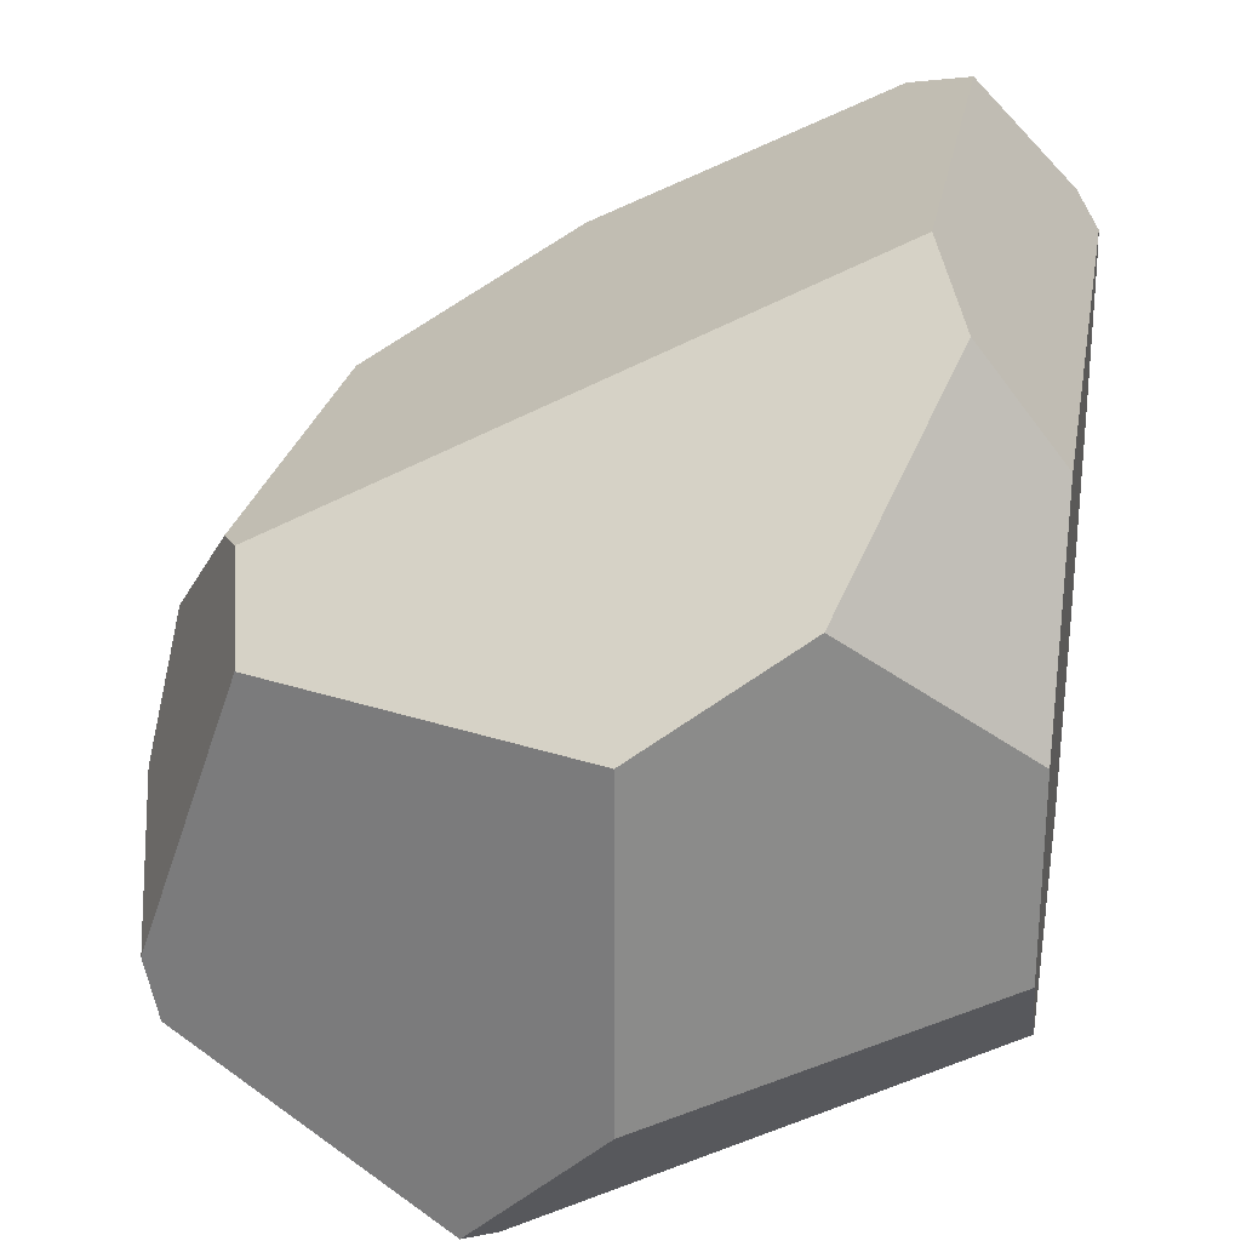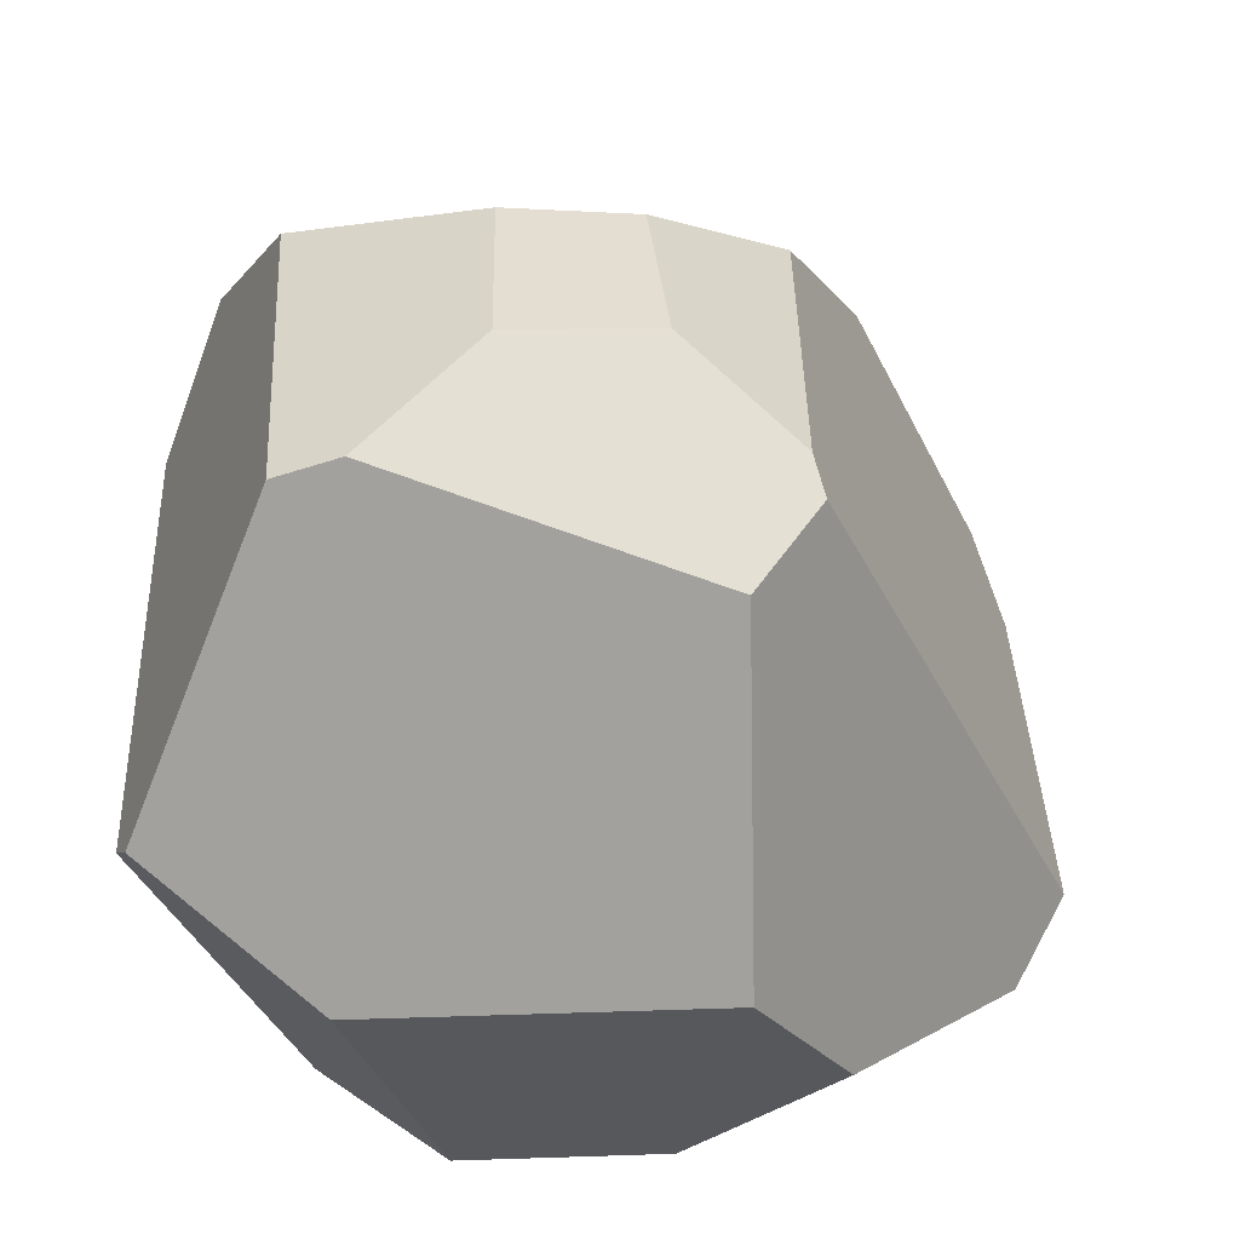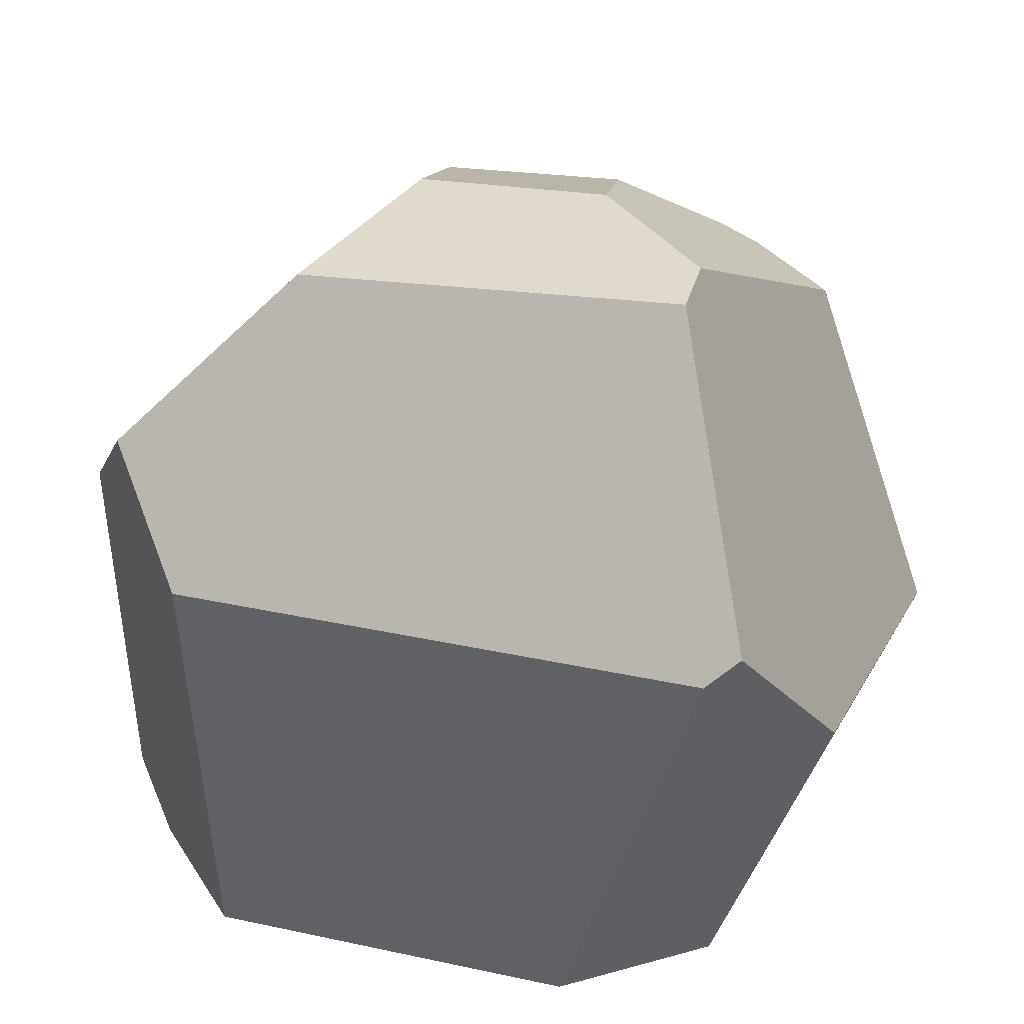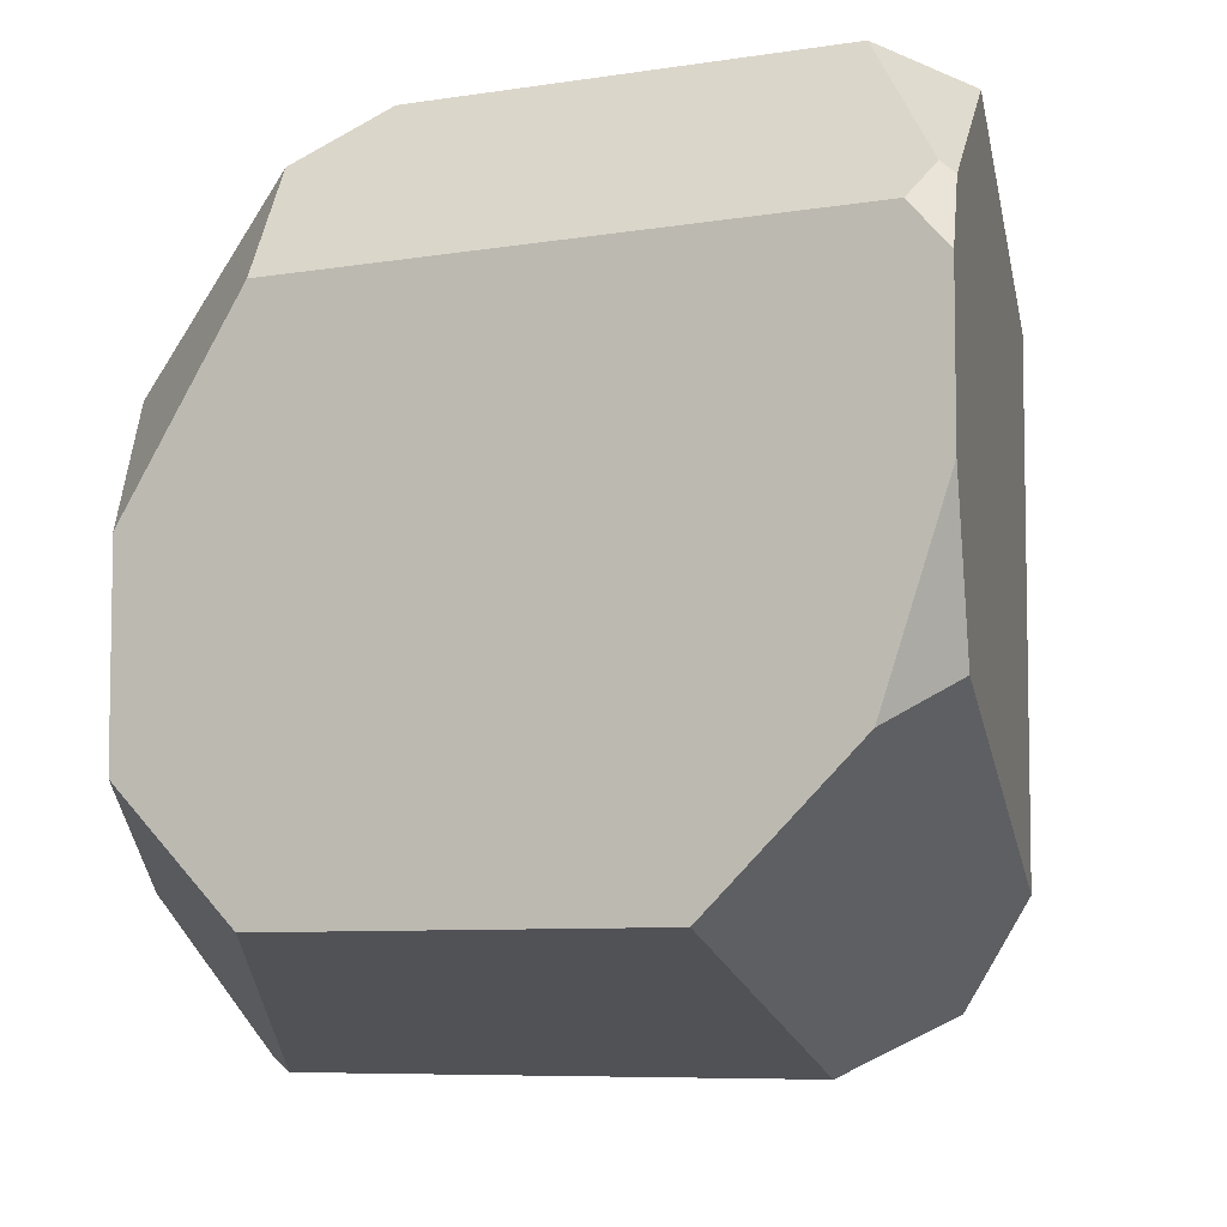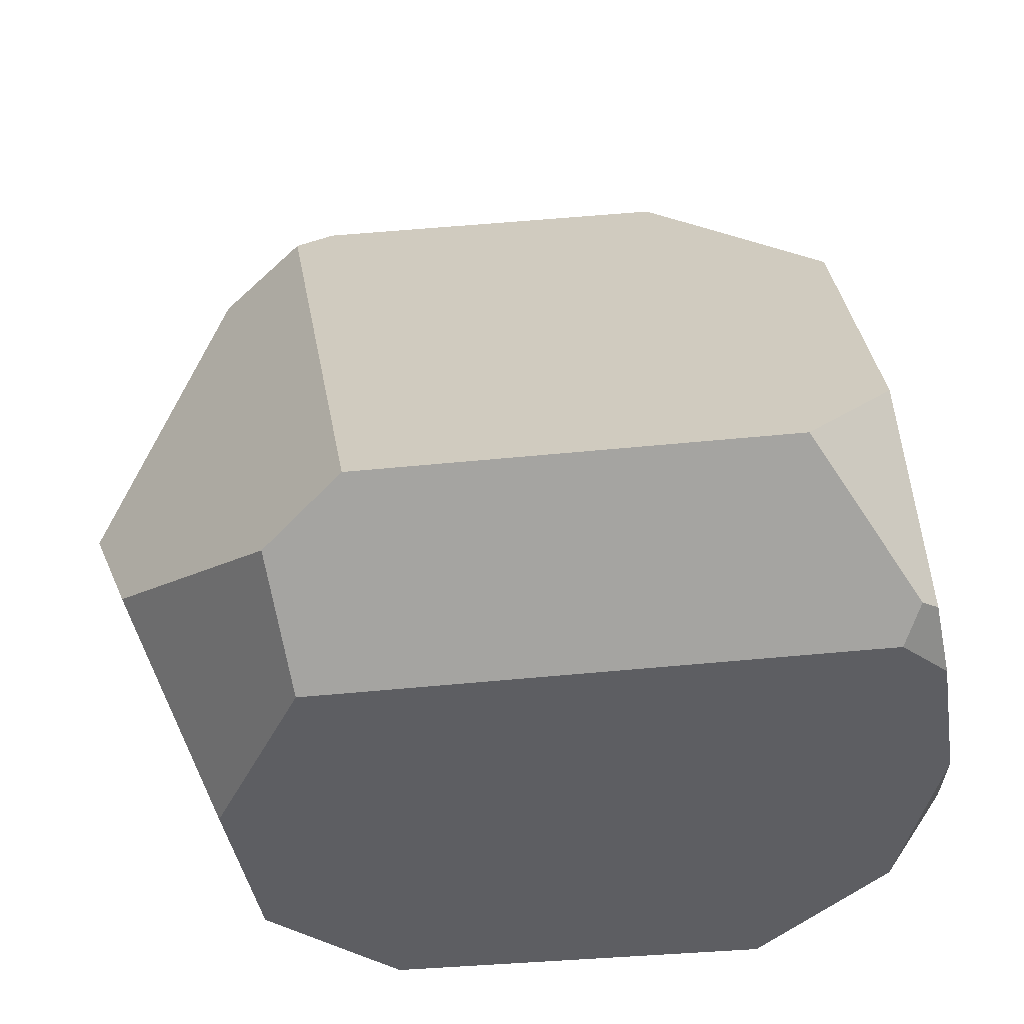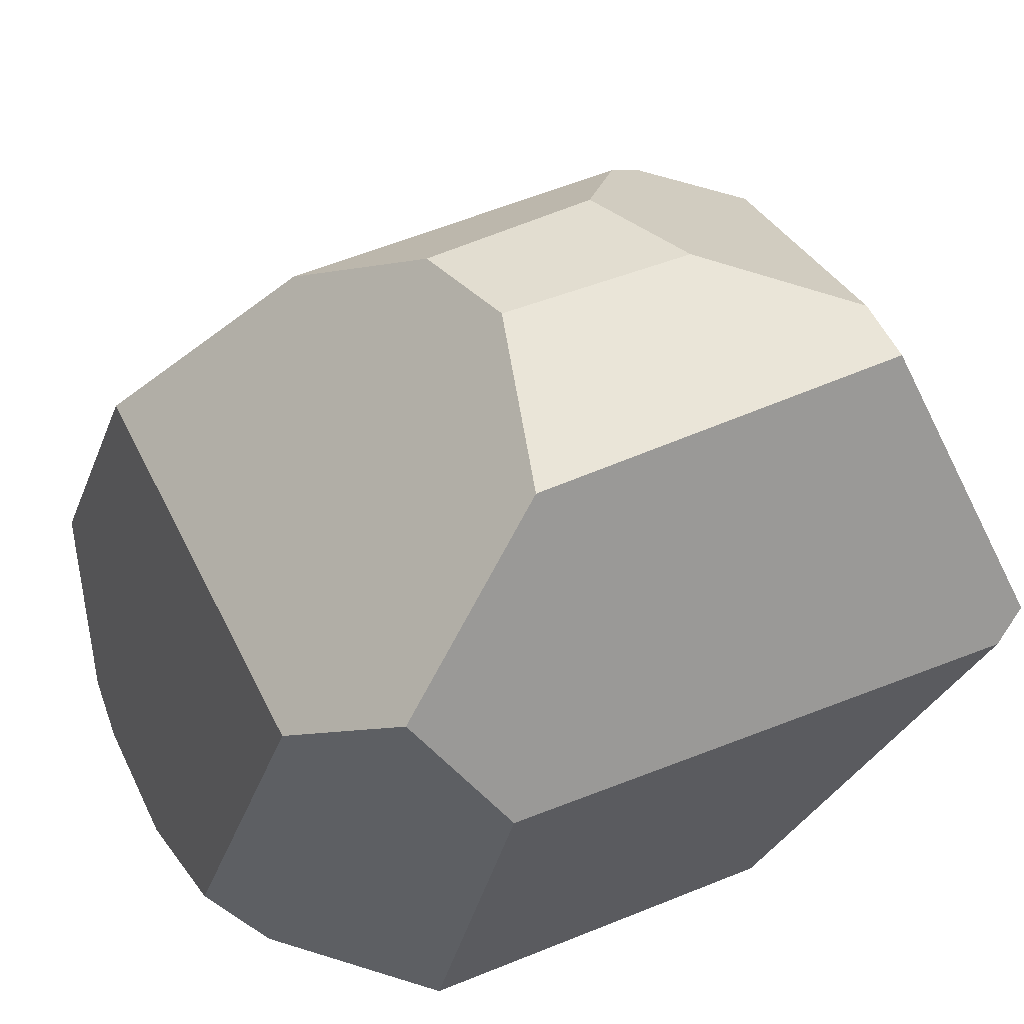
<metadata>
{"format":"obj","ext":"obj","renderer":"f3d","projection":"perspective","resolution":1024,"background":"white","views":[{"elev":26.2,"azim":-81.3,"up":"+Z"},{"elev":37.9,"azim":-92.4,"up":"+Y"},{"elev":23.4,"azim":-158.3,"up":"+Y"},{"elev":-6.6,"azim":21.8,"up":"+Z"},{"elev":-38.5,"azim":8.7,"up":"+Y"},{"elev":46.5,"azim":155.4,"up":"+Y"}]}
</metadata>
<code>
o Cube.007
v 27.09 1.212 2.18
v 20.11 -0.1138 0.7977
v 21.36 -2.989 -1.45
v 22.43 -3.011 -2.558
v 20.83 0.8758 -3.666
v 20.55 1.124 -3.556
v 20.11 -0.1138 -2.197
v 27.09 1.212 -2.242
v 25.87 -3.08 -2.539
v 26.32 1.993 -3.171
v 25.58 0.8758 -3.666
v 27.73 -3.117 0.4839
v 27.16 -3.106 -1.257
v 27.65 -2.568 -0.8843
v 20.69 -1.442 1.628
v 21.36 -2.989 0.3483
v 23.1 -1.918 3.634
v 22.35 -2.252 3.149
v 22.45 -3.011 2.13
v 27.48 -1.438 3.411
v 26.82 -2.018 3.68
v 25.46 2.865 1.413
v 21.45 3.613 -2.455
v 24.86 3.472 -2.517
v 21.14 2.771 0.7787
v 21.97 2.959 1.369
v 22.31 3.13 1.29
v 21.5 3.751 -1.922
v 24.63 3.71 0.2327
v 24.42 3.917 -0.8904
v 22.67 3.97 -0.9292
v 23.01 3.735 0.3343
v 27.73 -3.117 1.857
v 27.39 -3.11 2.236
v 27.58 -2.904 2.524
v 27.7 -2.891 2.423
f 14 13 9 11 10 8
f 31 32 29 30
f 32 27 22 29
f 3 7 6 5 4
f 16 15 2 7 3
f 23 24 10 11 5 6
f 5 11 9 4
f 14 12 13
f 34 19 16 3 4 9 13 12 33
f 15 16 19 18
f 35 21 17 18 19 34
f 26 25 2 15 18 17
f 31 30 24 23 28
f 22 27 26 17 21 20 1
f 6 7 2 25 28 23
f 26 27 32 31 28 25
f 10 24 30 29 22 1 8
f 21 35 36 20
f 35 34 33 36
f 12 14 8 1 20 36 33

</code>
